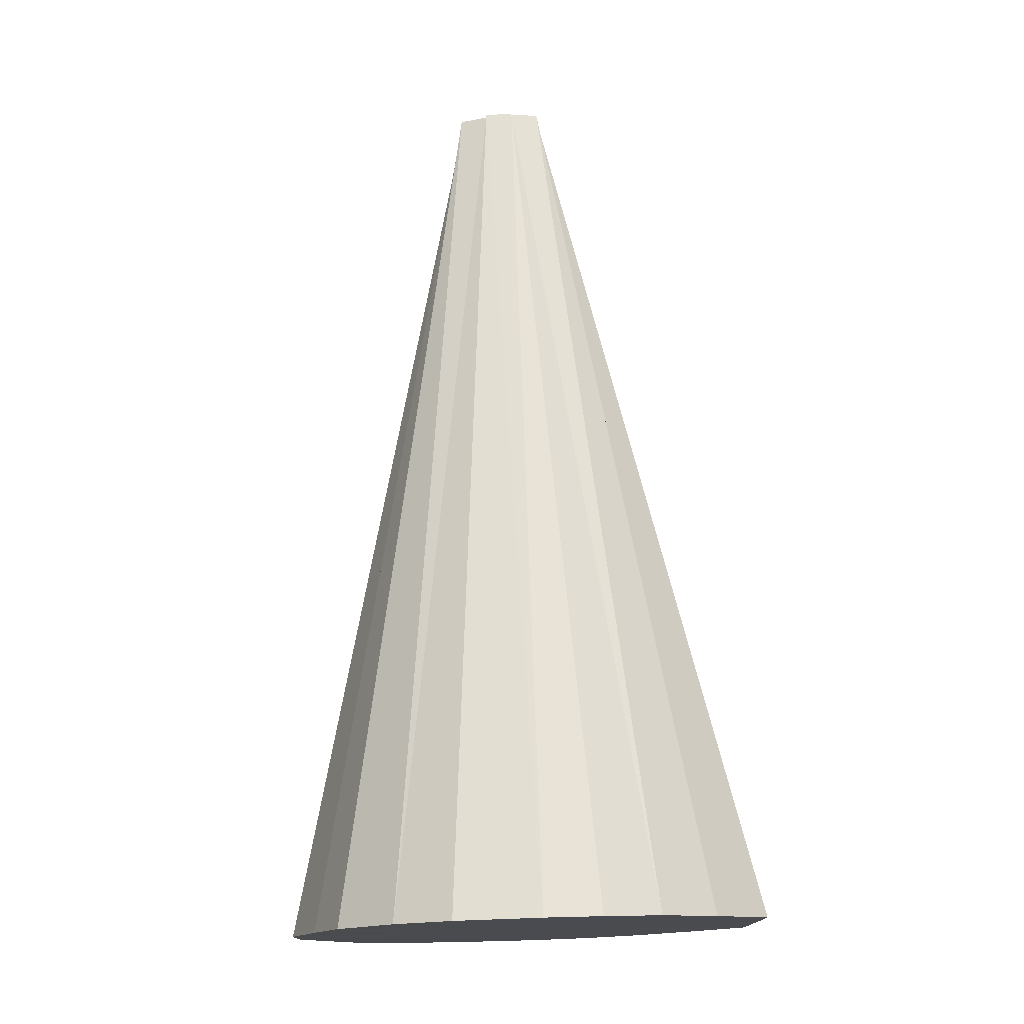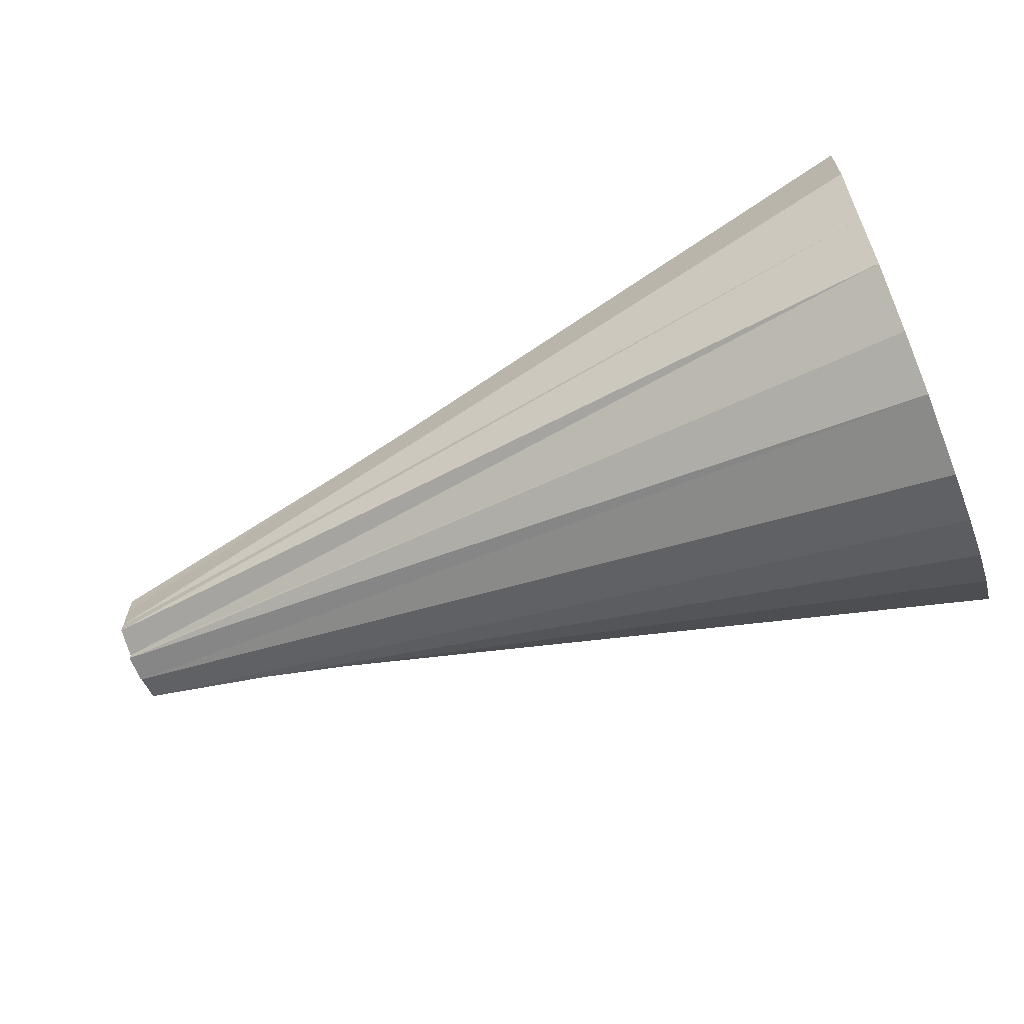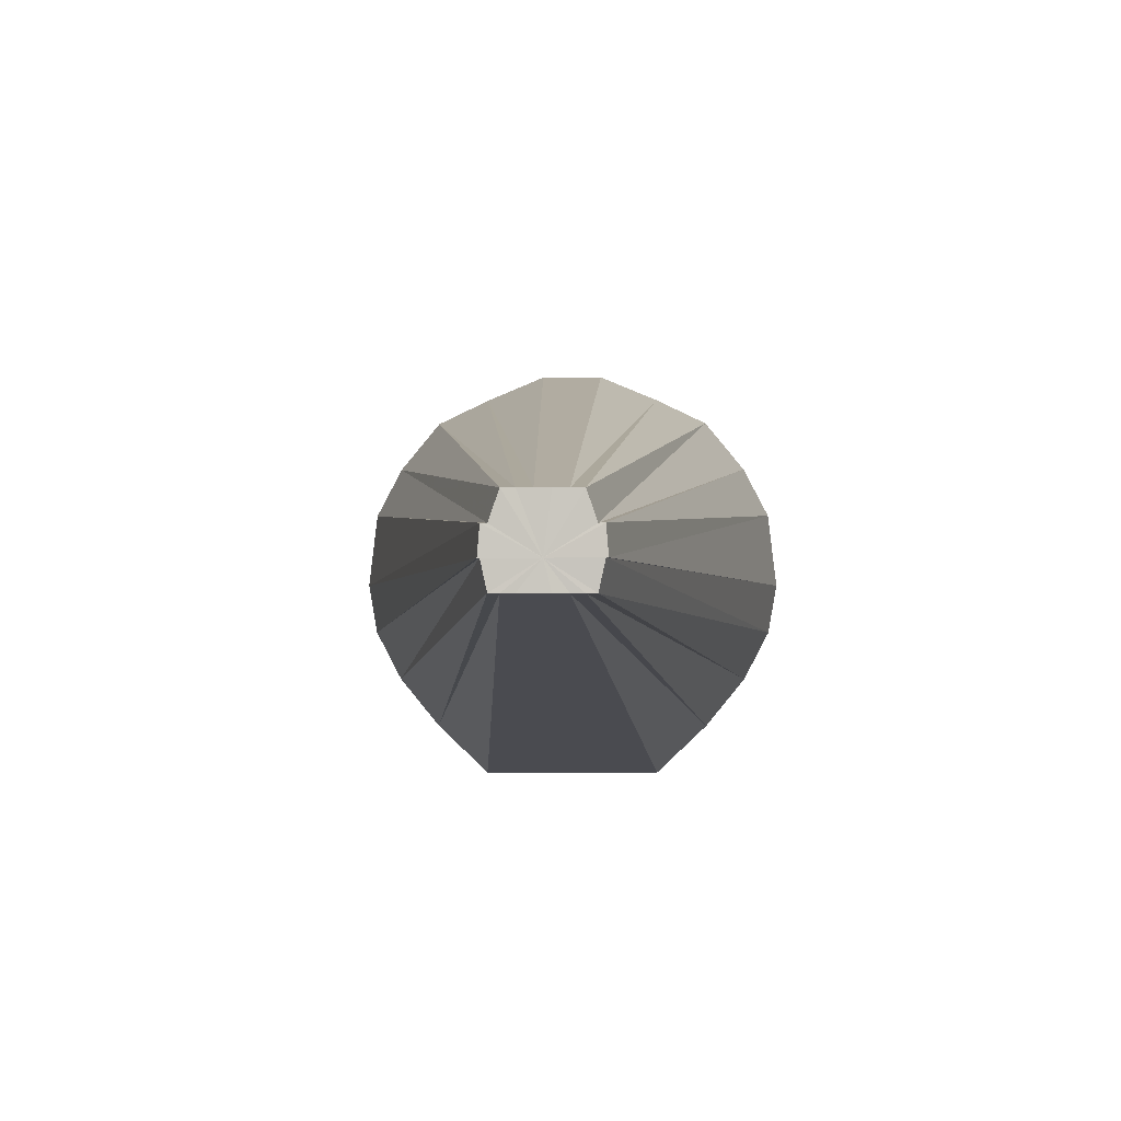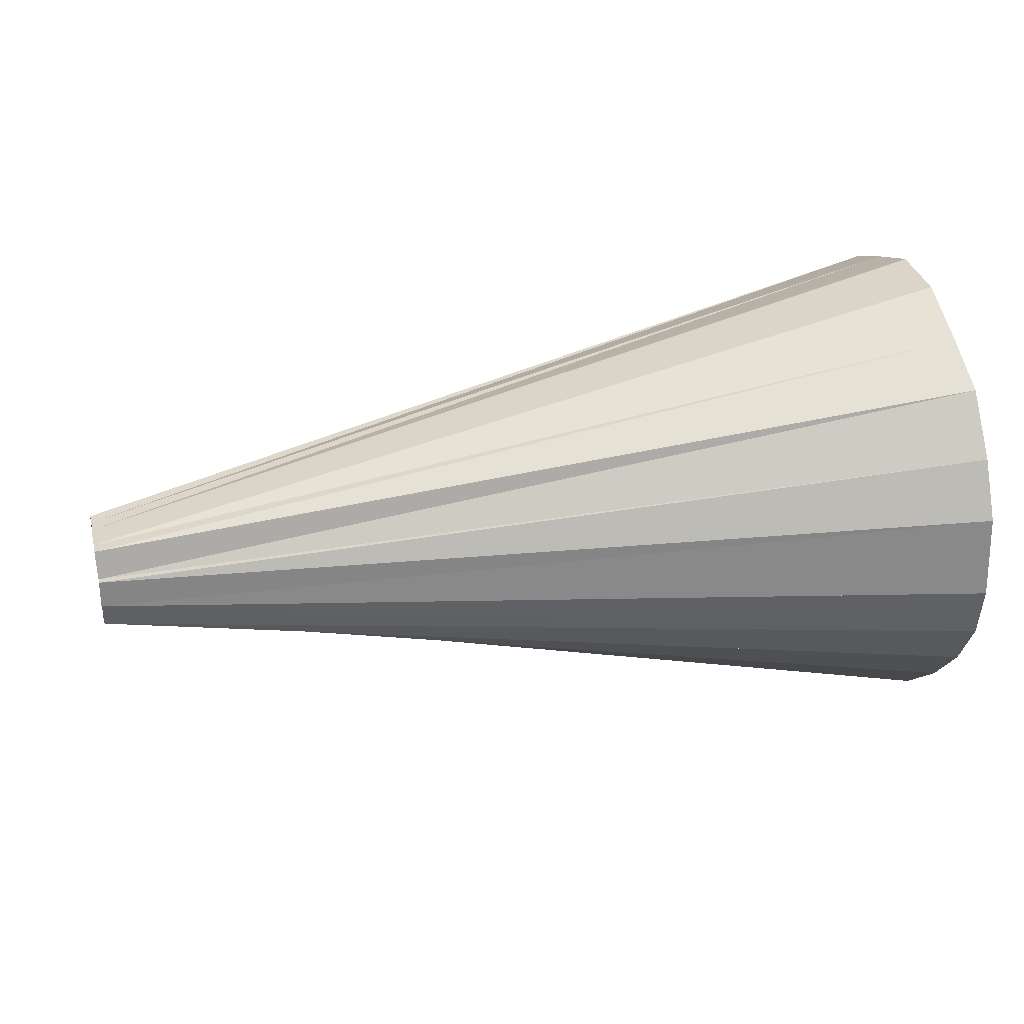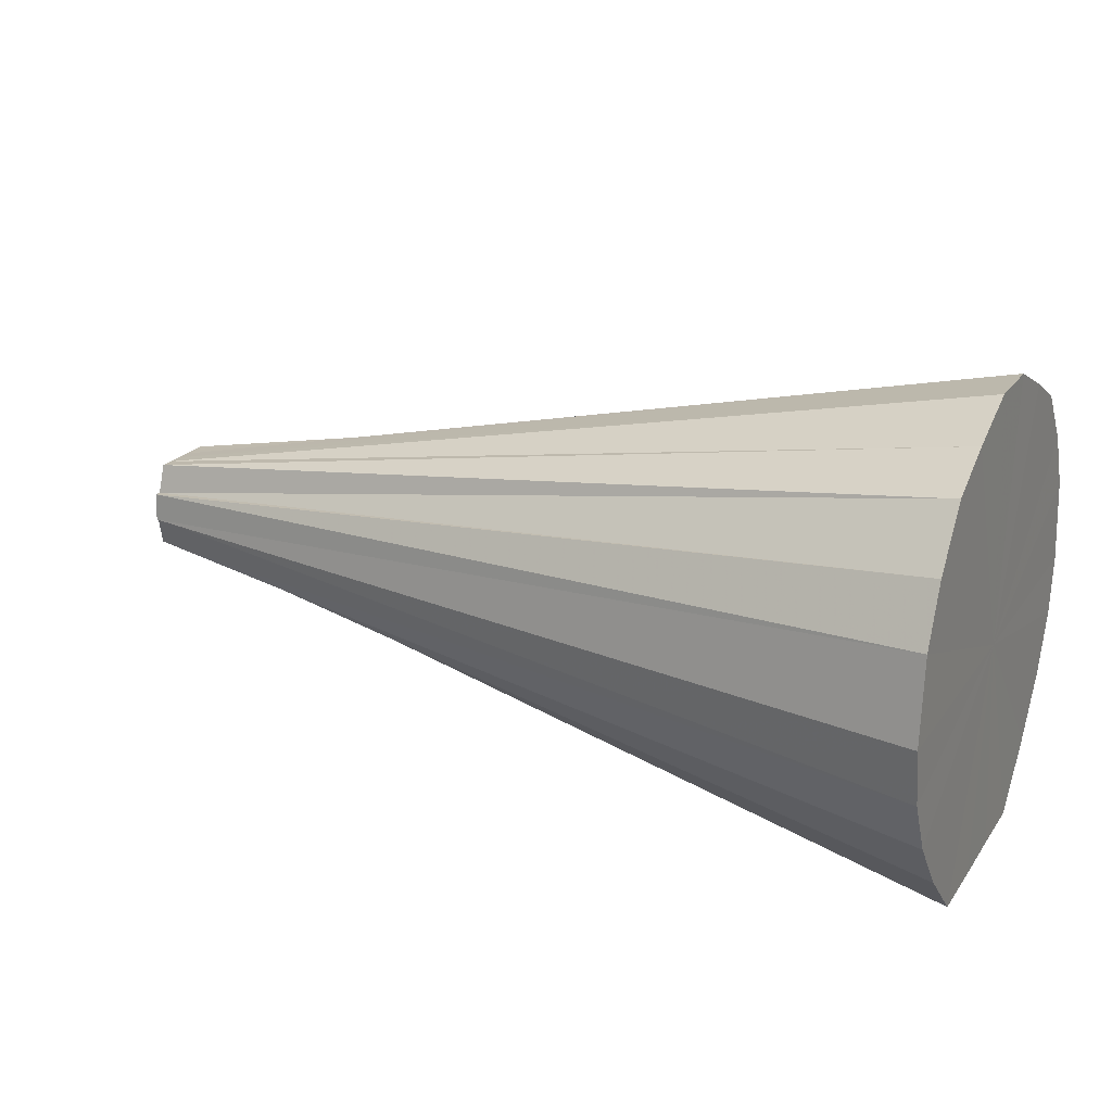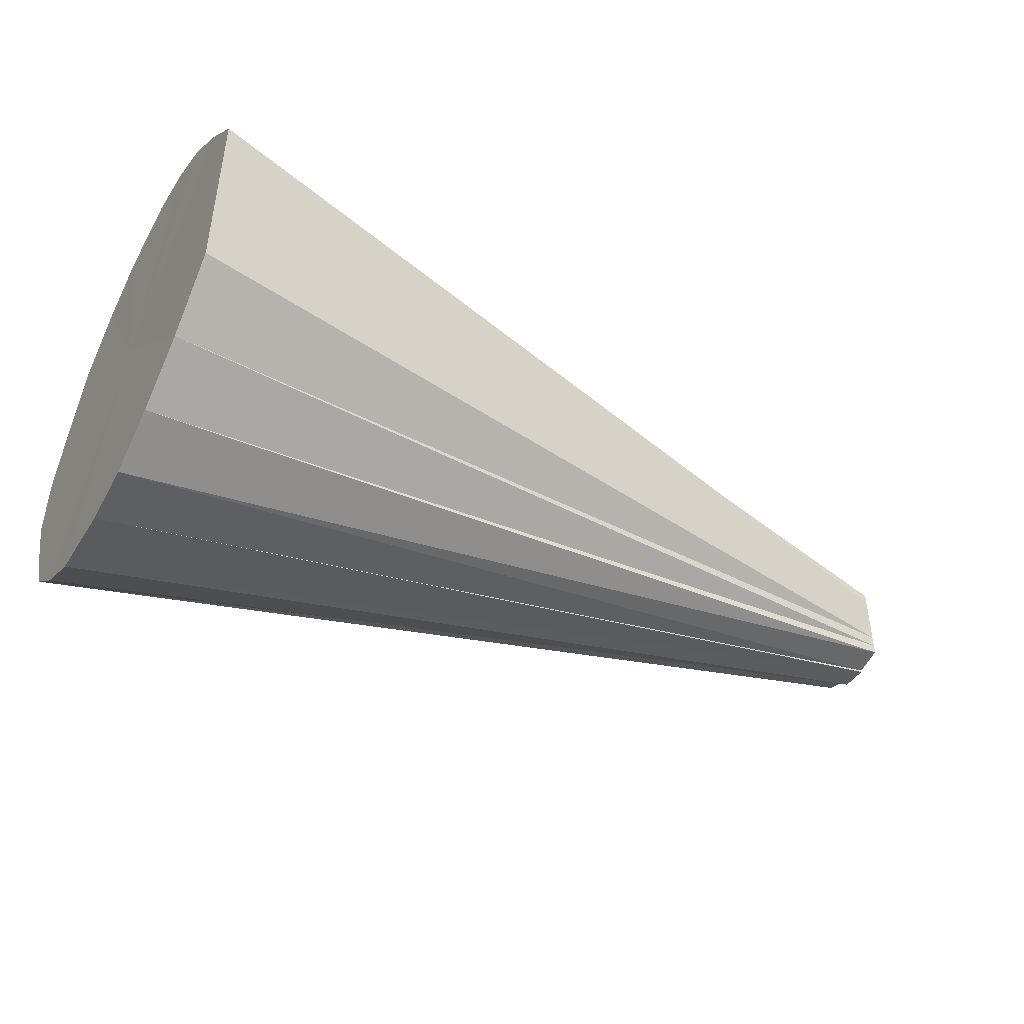
<metadata>
{"format":"obj","ext":"obj","renderer":"f3d","projection":"perspective","resolution":1024,"background":"white","views":[{"elev":75.5,"azim":-91.9,"up":"+Z"},{"elev":-64.9,"azim":-158.1,"up":"+Z"},{"elev":-2.1,"azim":91.8,"up":"+Y"},{"elev":33.1,"azim":166.4,"up":"+Y"},{"elev":21.2,"azim":-154.7,"up":"+Y"},{"elev":-46.1,"azim":-28.8,"up":"+Z"}]}
</metadata>
<code>
o 25415
v 2217 1868 15.26
v 2217 1868 15.26
v 2217 1868 15.32
v 2217 1868 15.32
v 2217 1868 15.32
v 2217 1868 15.27
v 2217 1868 15.32
v 2217 1868 15.26
v 2217 1868 15.32
v 2217 1868 15.34
v 2217 1868 15.29
v 2217 1868 15.33
v 2217 1868 15.32
v 2217 1868 15.33
v 2217 1868 15.35
v 2217 1868 15.36
v 2217 1868 15.36
v 2217 1868 15.36
v 2217 1868 15.36
v 2217 1868 15.36
v 2217 1868 15.33
v 2217 1868 15.33
v 2217 1868 15.34
v 2217 1868 15.31
v 2217 1868 15.33
v 2217 1868 15.29
v 2217 1868 15.31
v 2217 1868 15.34
v 2217 1868 15.33
v 2217 1868 15.36
v 2217 1868 15.34
v 2217 1868 15.33
v 2217 1868 15.36
v 2217 1868 15.35
v 2217 1868 15.38
v 2217 1868 15.4
v 2217 1868 15.35
v 2217 1868 15.38
v 2217 1868 15.42
v 2217 1868 15.36
v 2217 1868 15.43
v 2217 1868 15.36
v 2217 1868 15.42
v 2217 1868 15.36
v 2217 1868 15.36
v 2217 1868 15.33
v 2217 1868 15.32
v 2217 1868 15.26
v 2217 1868 15.27
v 2217 1868 15.26
v 2217 1868 15.26
v 2217 1868 15.32
v 2217 1868 15.29
v 2217 1868 15.33
v 2217 1868 15.31
v 2217 1868 15.34
v 2217 1868 15.31
v 2217 1868 15.34
v 2217 1868 15.33
v 2217 1868 15.36
v 2217 1868 15.35
v 2217 1868 15.33
v 2217 1868 15.35
v 2217 1868 15.36
v 2217 1868 15.38
v 2217 1868 15.36
v 2217 1868 15.38
v 2217 1868 15.4
v 2217 1868 15.42
v 2217 1868 15.36
v 2217 1868 15.36
v 2217 1868 15.42
v 2217 1868 15.43
v 2217 1868 15.43
v 2217 1868 15.36
v 2217 1868 15.43
v 2217 1868 15.36
v 2217 1868 15.43
v 2217 1868 15.43
v 2217 1868 15.36
v 2217 1868 15.27
v 2217 1868 15.33
v 2217 1868 15.32
v 2217 1868 15.4
v 2217 1868 15.36
v 2217 1868 15.35
v 2217 1868 15.4
v 2217 1868 15.36
v 2217 1868 15.36
v 2217 1868 15.29
v 2217 1868 15.33
v 2217 1868 15.34
v 2217 1868 15.27
v 2217 1868 15.33
v 2217 1868 15.26
v 2217 1868 15.34
v 2217 1868 15.26
v 2217 1868 15.27
v 2217 1868 15.26
v 2217 1868 15.29
v 2217 1868 15.27
v 2217 1868 15.31
v 2217 1868 15.29
v 2217 1868 15.33
v 2217 1868 15.31
v 2217 1868 15.36
v 2217 1868 15.33
v 2217 1868 15.38
v 2217 1868 15.36
v 2217 1868 15.4
v 2217 1868 15.38
v 2217 1868 15.42
v 2217 1868 15.4
v 2217 1868 15.43
v 2217 1868 15.42
v 2217 1868 15.43
v 2217 1868 15.43
f 1 2 3
f 1 4 5
f 2 6 7
f 8 7 9
f 9 7 10
f 6 11 12
f 13 14 10
f 15 16 10
f 17 18 10
f 19 20 10
f 21 22 10
f 23 21 10
f 11 24 25
f 26 25 12
f 12 25 10
f 27 28 25
f 25 28 10
f 24 29 28
f 29 30 31
f 32 31 28
f 28 31 10
f 33 34 31
f 31 34 10
f 30 35 34
f 35 36 37
f 38 37 34
f 34 37 10
f 36 39 40
f 39 41 42
f 43 42 40
f 40 42 10
f 41 44 45
f 46 47 10
f 48 47 46
f 49 50 46
f 50 51 52
f 53 49 54
f 55 53 56
f 57 56 58
f 59 55 58
f 58 56 10
f 60 59 61
f 62 58 61
f 61 58 10
f 63 61 10
f 64 61 63
f 65 60 63
f 66 63 10
f 67 63 66
f 68 65 66
f 69 68 70
f 71 70 10
f 72 70 71
f 73 69 71
f 74 71 75
f 76 73 75
f 77 75 10
f 78 75 77
f 79 76 80
f 81 82 83
f 84 85 86
f 87 88 89
f 90 91 92
f 93 94 91
f 95 96 97
f 97 96 98
f 99 96 95
f 98 96 100
f 101 96 99
f 100 96 102
f 103 96 101
f 102 96 104
f 105 96 103
f 104 96 106
f 107 96 105
f 106 96 108
f 109 96 107
f 108 96 110
f 111 96 109
f 110 96 112
f 113 96 111
f 112 96 114
f 115 96 113
f 114 96 116
f 117 96 115
f 116 96 117

</code>
